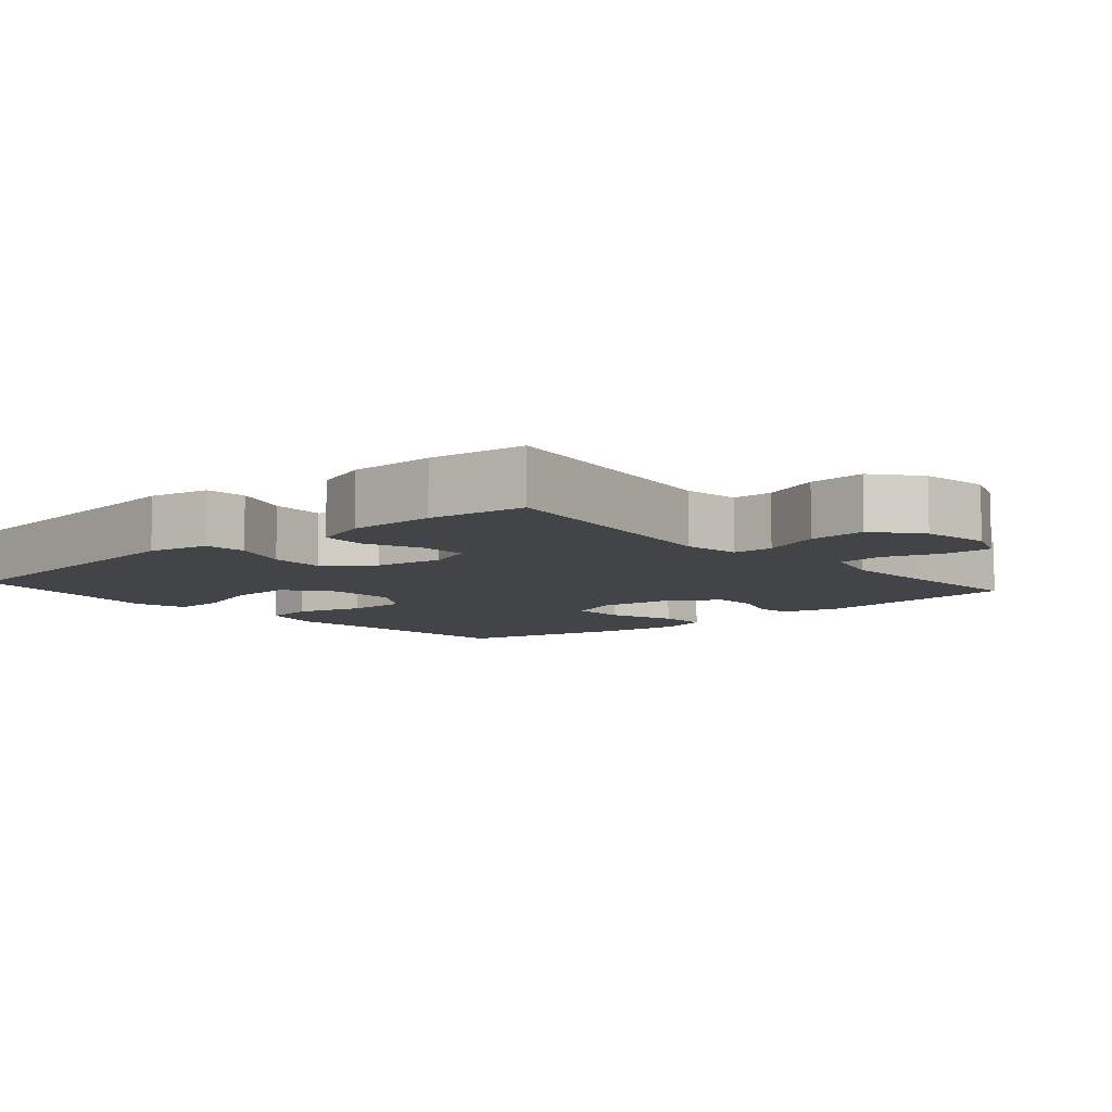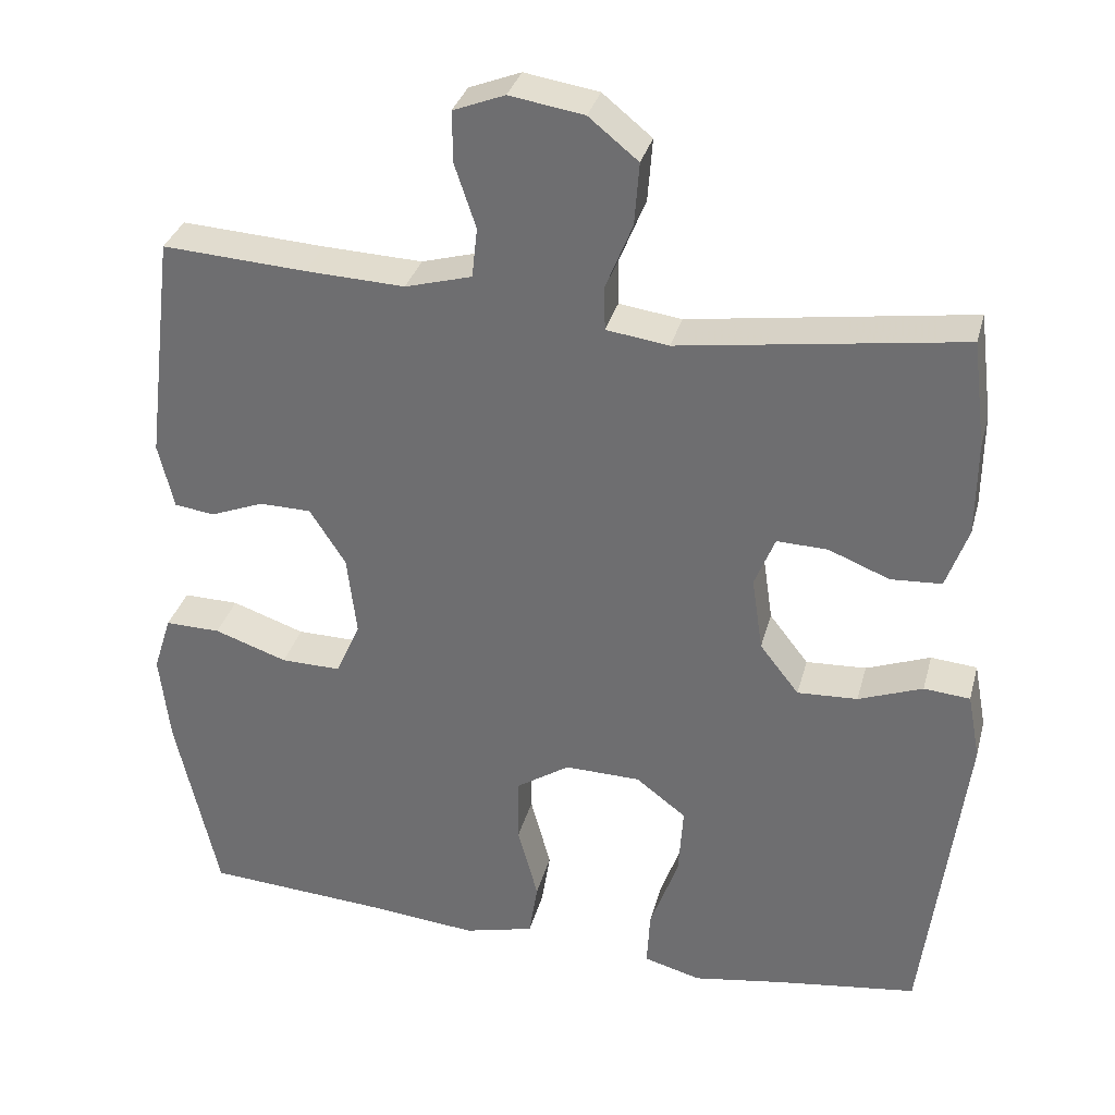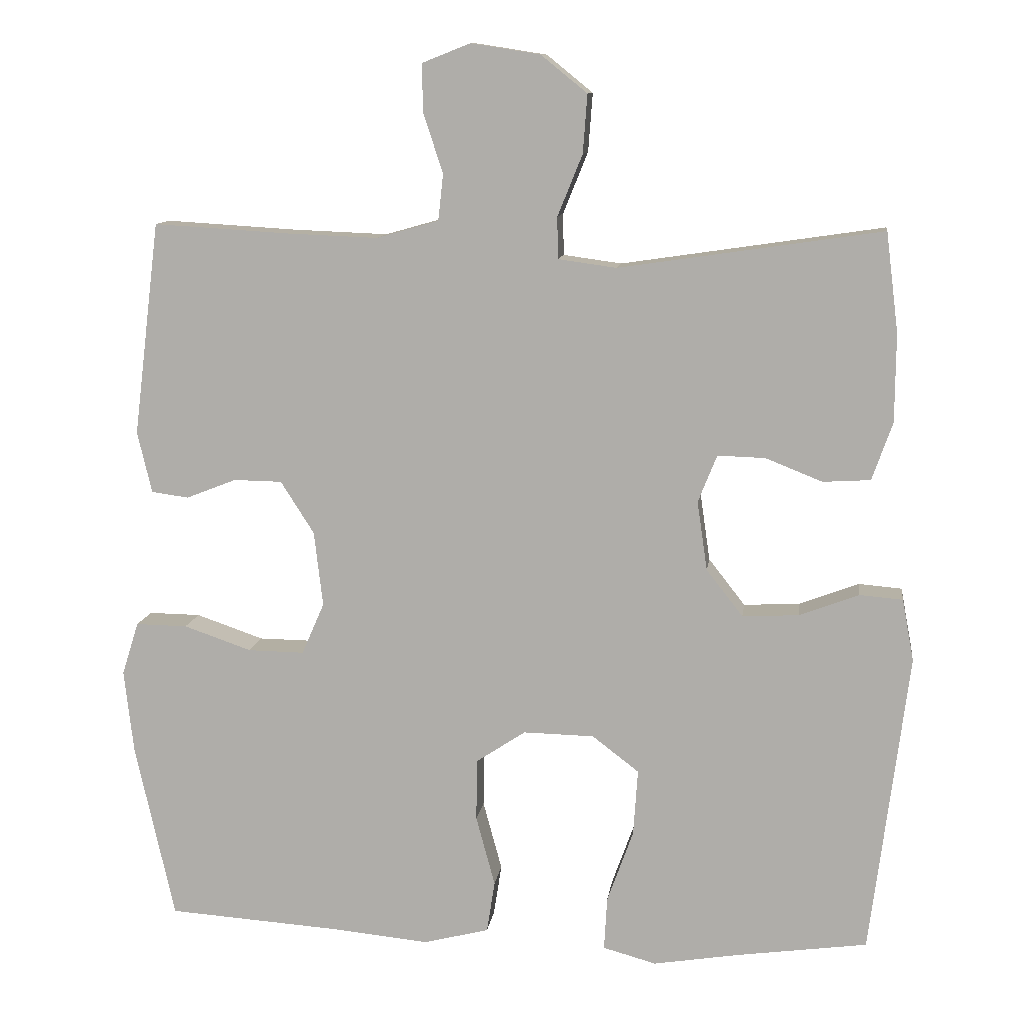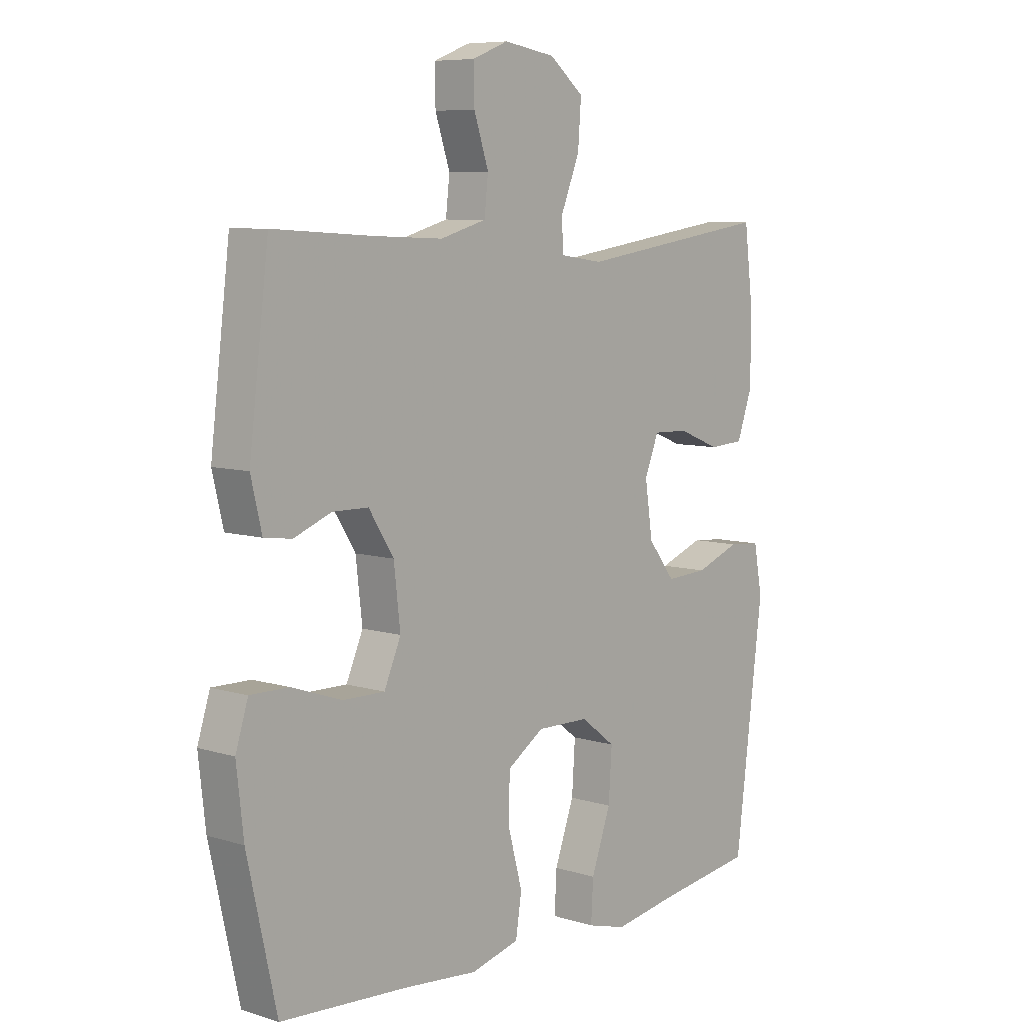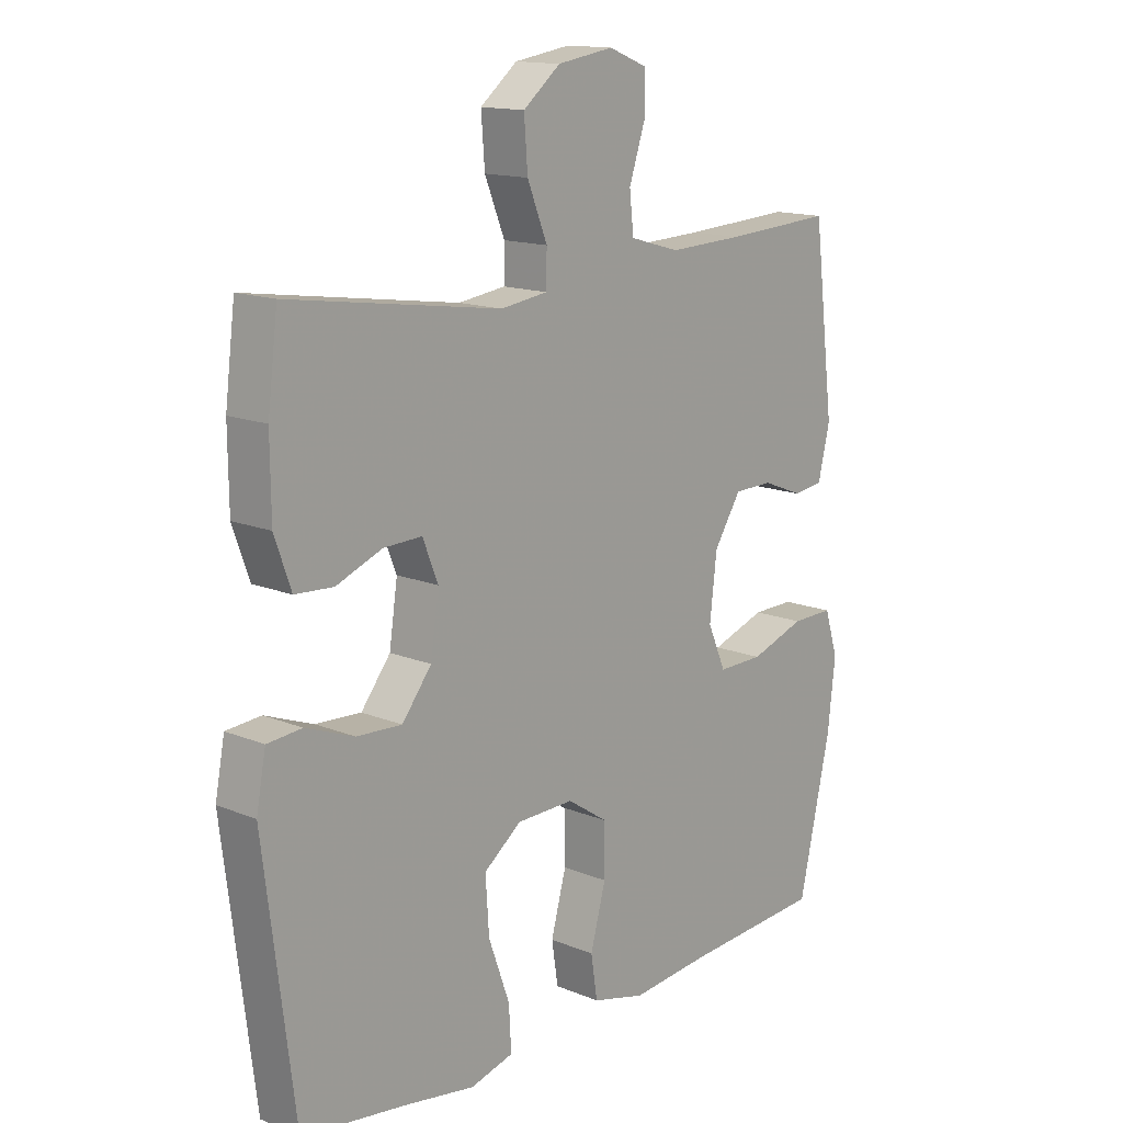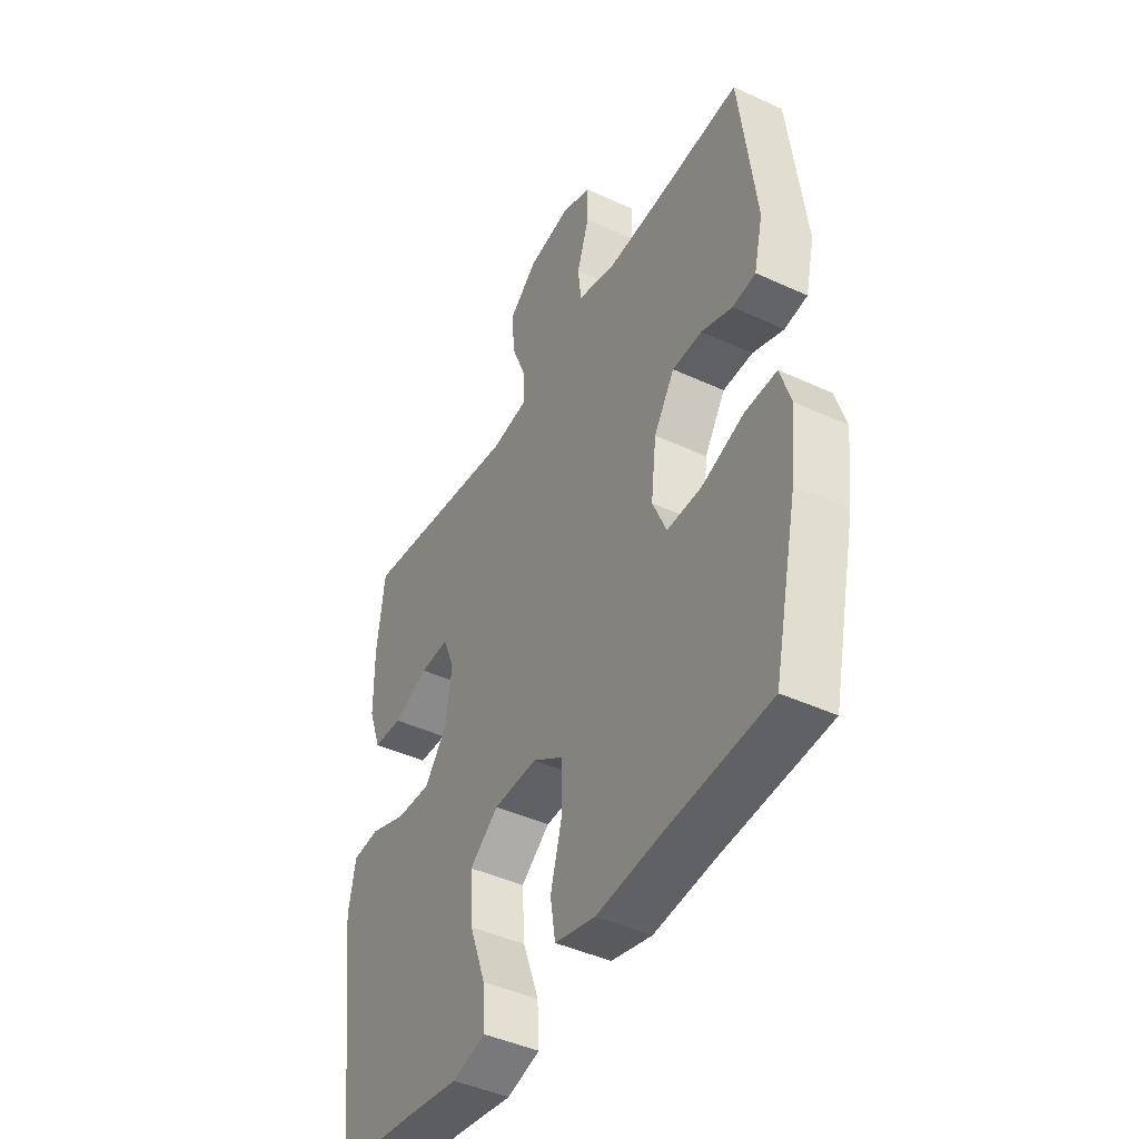
<metadata>
{"format":"obj","ext":"obj","renderer":"f3d","projection":"perspective","resolution":1024,"background":"white","views":[{"elev":-7.9,"azim":-48.9,"up":"+Y"},{"elev":33.0,"azim":-165.6,"up":"+Z"},{"elev":10.9,"azim":-172.3,"up":"+Z"},{"elev":7.6,"azim":130.9,"up":"+Z"},{"elev":14.5,"azim":-48.5,"up":"+Z"},{"elev":-43.9,"azim":61.5,"up":"+Z"}]}
</metadata>
<code>
v -0.5 0.07 -0.5
v -0.552 0.07 -0.086
v -0.536 0.07 -0.001
v -0.477 0.07 0.004
v -0.395 0.07 -0.027
v -0.318 0.07 -0.031
v -0.268 0.07 0.033
v -0.254 0.07 0.128
v -0.28 0.07 0.193
v -0.345 0.07 0.191
v -0.423 0.07 0.16
v -0.488 0.07 0.164
v -0.516 0.07 0.243
v -0.517 0.07 0.364
v -0.5 0.07 0.5
v -0.14 0.07 0.447
v -0.06 0.07 0.458
v -0.059 0.07 0.515
v -0.093 0.07 0.599
v -0.099 0.07 0.679
v -0.036 0.07 0.73
v 0.059 0.07 0.745
v 0.125 0.07 0.719
v 0.124 0.07 0.653
v 0.097 0.07 0.572
v 0.104 0.07 0.508
v 0.189 0.07 0.484
v 0.316 0.07 0.489
v 0.5 0.07 0.5
v 0.536 0.07 0.207
v 0.516 0.07 0.123
v 0.465 0.07 0.116
v 0.396 0.07 0.143
v 0.33 0.07 0.142
v 0.284 0.07 0.07
v 0.272 0.07 -0.033
v 0.303 0.07 -0.104
v 0.38 0.07 -0.103
v 0.473 0.07 -0.071
v 0.544 0.07 -0.07
v 0.567 0.07 -0.143
v 0.554 0.07 -0.258
v 0.5 0.07 -0.5
v 0.263 0.07 -0.516
v 0.129 0.07 -0.529
v 0.039 0.07 -0.506
v 0.028 0.07 -0.435
v 0.054 0.07 -0.339
v 0.053 0.07 -0.254
v -0.015 0.07 -0.209
v -0.112 0.07 -0.211
v -0.176 0.07 -0.26
v -0.17 0.07 -0.351
v -0.134 0.07 -0.451
v -0.13 0.07 -0.524
v -0.203 0.07 -0.544
v -0.319 0.07 -0.525
v -0.5 0 -0.5
v -0.552 0 -0.086
v -0.536 0 -0.001
v -0.477 0 0.004
v -0.395 0 -0.027
v -0.318 0 -0.031
v -0.268 0 0.033
v -0.254 0 0.128
v -0.28 0 0.193
v -0.345 0 0.191
v -0.423 0 0.16
v -0.488 0 0.164
v -0.516 0 0.243
v -0.517 0 0.364
v -0.5 0 0.5
v -0.14 0 0.447
v -0.06 0 0.458
v -0.059 0 0.515
v -0.093 0 0.599
v -0.099 0 0.679
v -0.036 0 0.73
v 0.059 0 0.745
v 0.125 0 0.719
v 0.124 0 0.653
v 0.097 0 0.572
v 0.104 0 0.508
v 0.189 0 0.484
v 0.316 0 0.489
v 0.5 0 0.5
v 0.536 0 0.207
v 0.516 0 0.123
v 0.465 0 0.116
v 0.396 0 0.143
v 0.33 0 0.142
v 0.284 0 0.07
v 0.272 0 -0.033
v 0.303 0 -0.104
v 0.38 0 -0.103
v 0.473 0 -0.071
v 0.544 0 -0.07
v 0.567 0 -0.143
v 0.554 0 -0.258
v 0.5 0 -0.5
v 0.263 0 -0.516
v 0.129 0 -0.529
v 0.039 0 -0.506
v 0.028 0 -0.435
v 0.054 0 -0.339
v 0.053 0 -0.254
v -0.015 0 -0.209
v -0.112 0 -0.211
v -0.176 0 -0.26
v -0.17 0 -0.351
v -0.134 0 -0.451
v -0.13 0 -0.524
v -0.203 0 -0.544
v -0.319 0 -0.525
f 55 56 57
f 54 55 57
f 53 54 57
f 3 4 5
f 2 3 5
f 1 2 5
f 57 1 5
f 53 57 5
f 52 53 5
f 51 52 5 6
f 50 51 6 7
f 49 50 7 8
f 46 47 48
f 45 46 48
f 44 45 48
f 44 48 49
f 43 44 49
f 42 43 49
f 41 42 49
f 40 41 49
f 39 40 49
f 38 39 49
f 37 38 49
f 49 8 9
f 37 49 9
f 36 37 9
f 31 32 33
f 30 31 33
f 29 30 33
f 28 29 33
f 27 28 33 34
f 26 27 34 35
f 23 24 25
f 22 23 25
f 21 22 25
f 20 21 25
f 19 20 25
f 18 19 25
f 17 18 25 26
f 14 15 16
f 13 14 16
f 12 13 16
f 11 12 16
f 10 11 16
f 9 10 16 17
f 26 35 36
f 17 26 36
f 9 17 36
f 114 113 112
f 114 112 111
f 114 111 110
f 62 61 60
f 62 60 59
f 62 59 58
f 62 58 114
f 62 114 110
f 62 110 109
f 63 62 109 108
f 64 63 108 107
f 65 64 107 106
f 105 104 103
f 105 103 102
f 105 102 101
f 106 105 101
f 106 101 100
f 106 100 99
f 106 99 98
f 106 98 97
f 106 97 96
f 106 96 95
f 106 95 94
f 66 65 106
f 66 106 94
f 66 94 93
f 90 89 88
f 90 88 87
f 90 87 86
f 90 86 85
f 91 90 85 84
f 92 91 84 83
f 82 81 80
f 82 80 79
f 82 79 78
f 82 78 77
f 82 77 76
f 82 76 75
f 83 82 75 74
f 73 72 71
f 73 71 70
f 73 70 69
f 73 69 68
f 73 68 67
f 74 73 67 66
f 93 92 83
f 93 83 74
f 93 74 66
f 1 58 59 2
f 2 59 60 3
f 3 60 61 4
f 4 61 62 5
f 5 62 63 6
f 6 63 64 7
f 7 64 65 8
f 8 65 66 9
f 9 66 67 10
f 10 67 68 11
f 11 68 69 12
f 12 69 70 13
f 13 70 71 14
f 14 71 72 15
f 15 72 73 16
f 16 73 74 17
f 17 74 75 18
f 18 75 76 19
f 19 76 77 20
f 20 77 78 21
f 21 78 79 22
f 22 79 80 23
f 23 80 81 24
f 24 81 82 25
f 25 82 83 26
f 26 83 84 27
f 27 84 85 28
f 28 85 86 29
f 29 86 87 30
f 30 87 88 31
f 31 88 89 32
f 32 89 90 33
f 33 90 91 34
f 34 91 92 35
f 35 92 93 36
f 36 93 94 37
f 37 94 95 38
f 38 95 96 39
f 39 96 97 40
f 40 97 98 41
f 41 98 99 42
f 42 99 100 43
f 43 100 101 44
f 44 101 102 45
f 45 102 103 46
f 46 103 104 47
f 47 104 105 48
f 48 105 106 49
f 49 106 107 50
f 50 107 108 51
f 51 108 109 52
f 52 109 110 53
f 53 110 111 54
f 54 111 112 55
f 55 112 113 56
f 56 113 114 57
f 57 114 58 1

</code>
